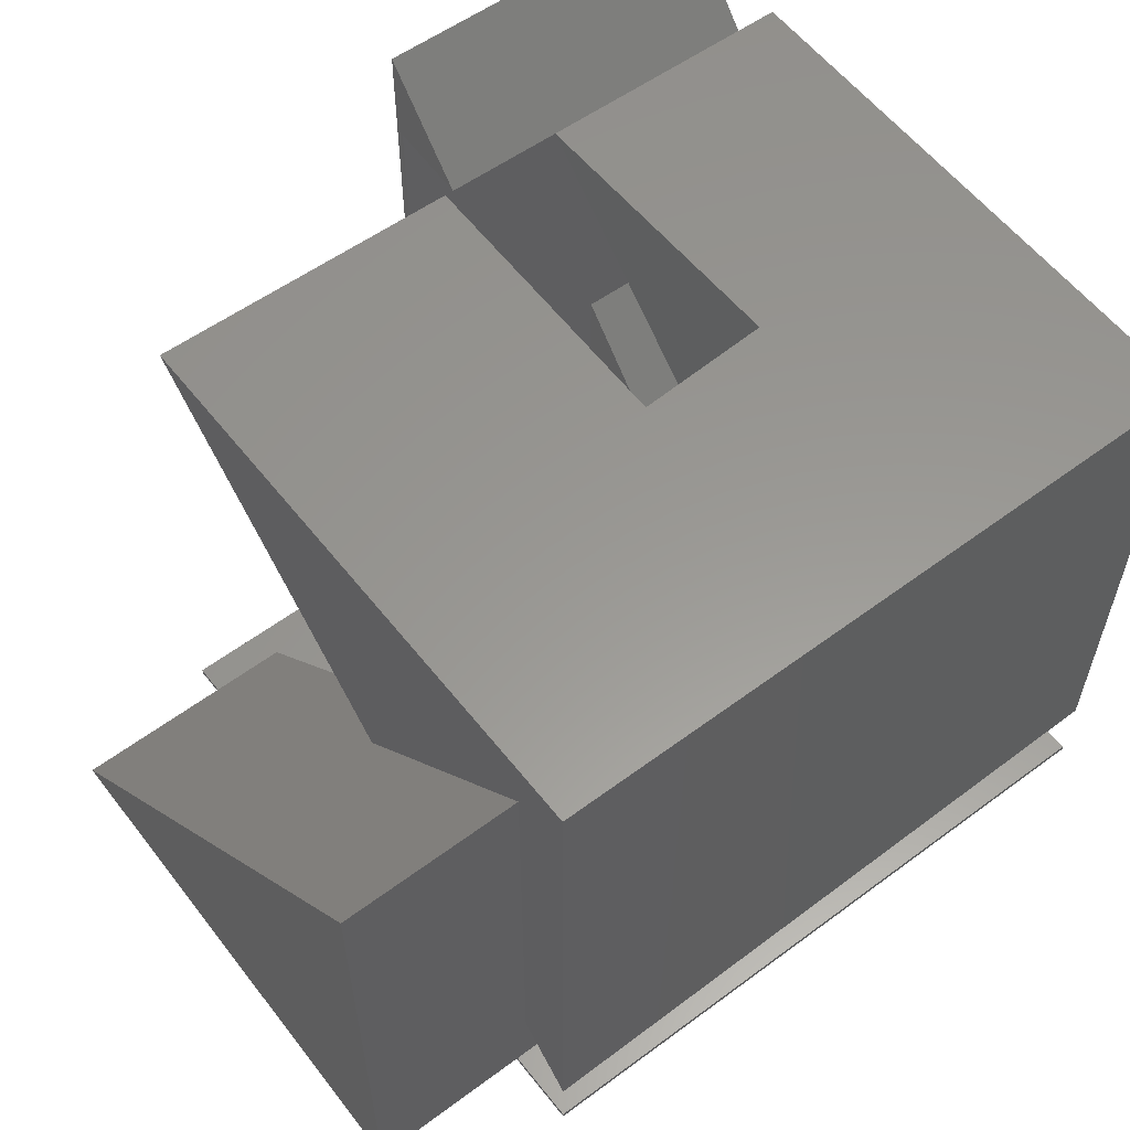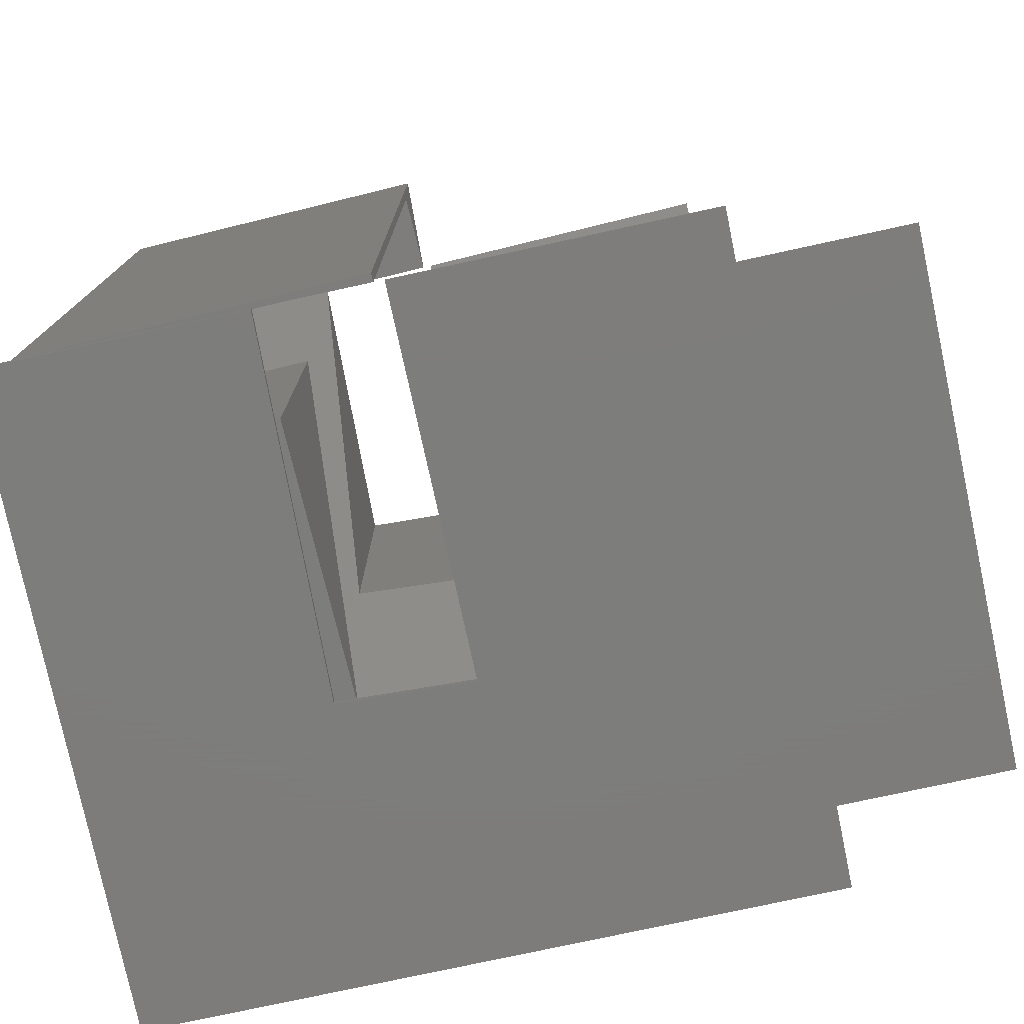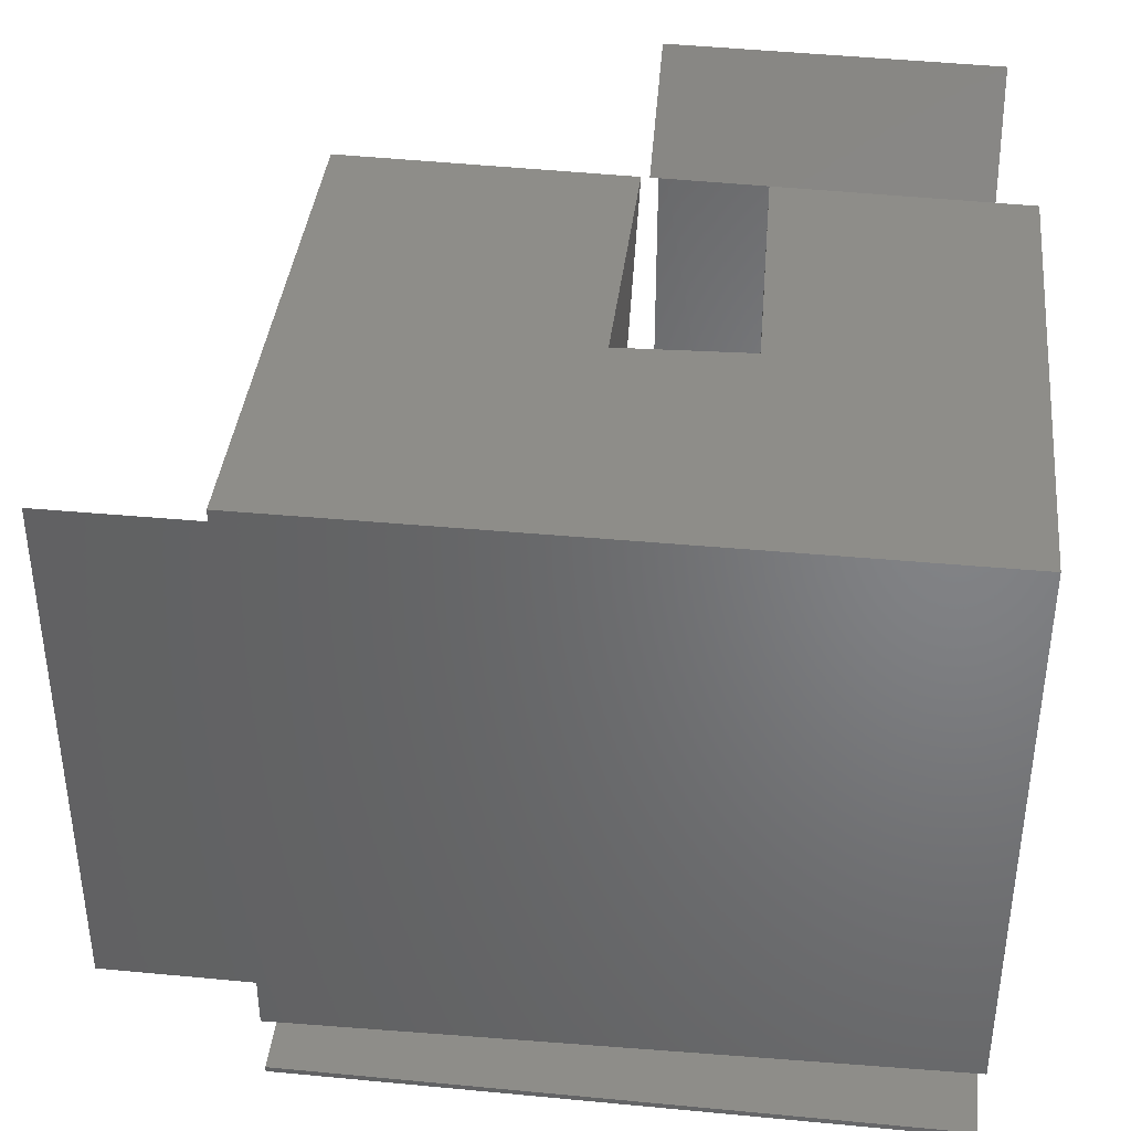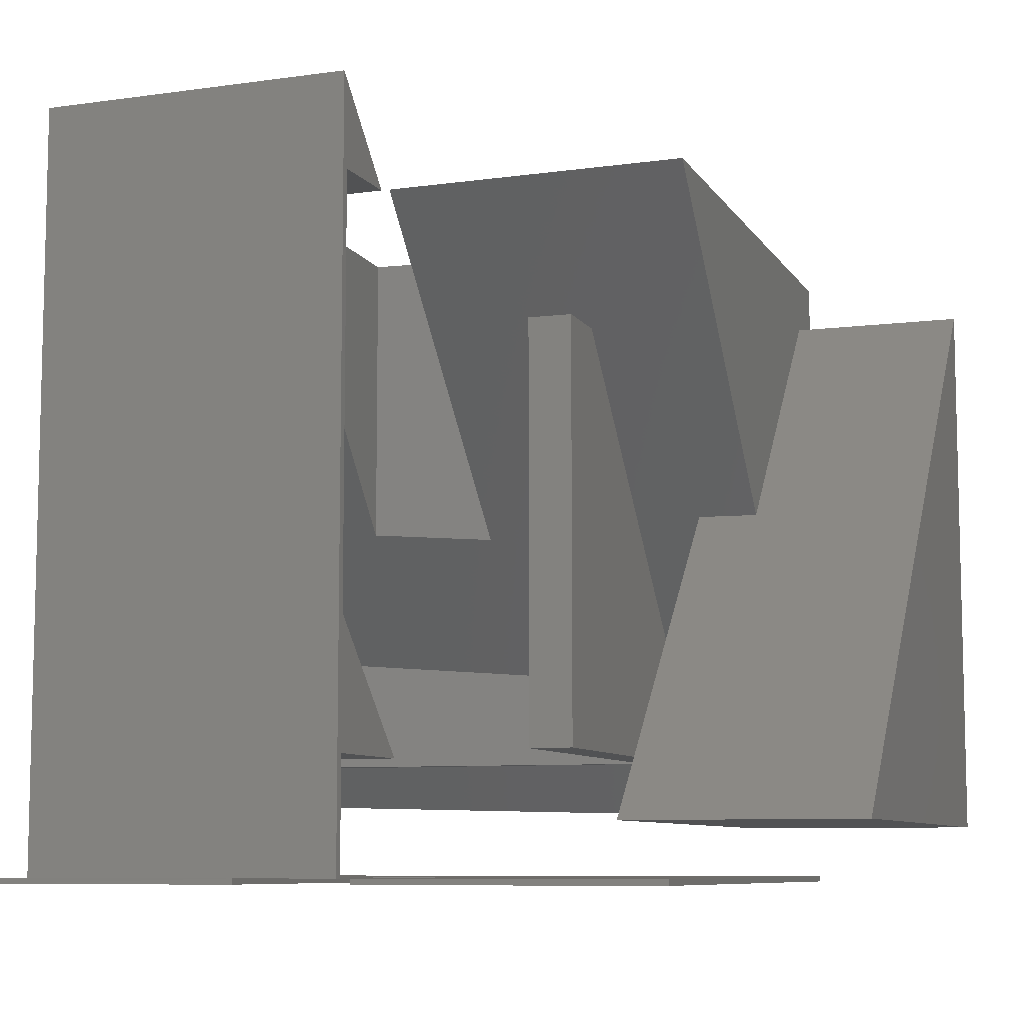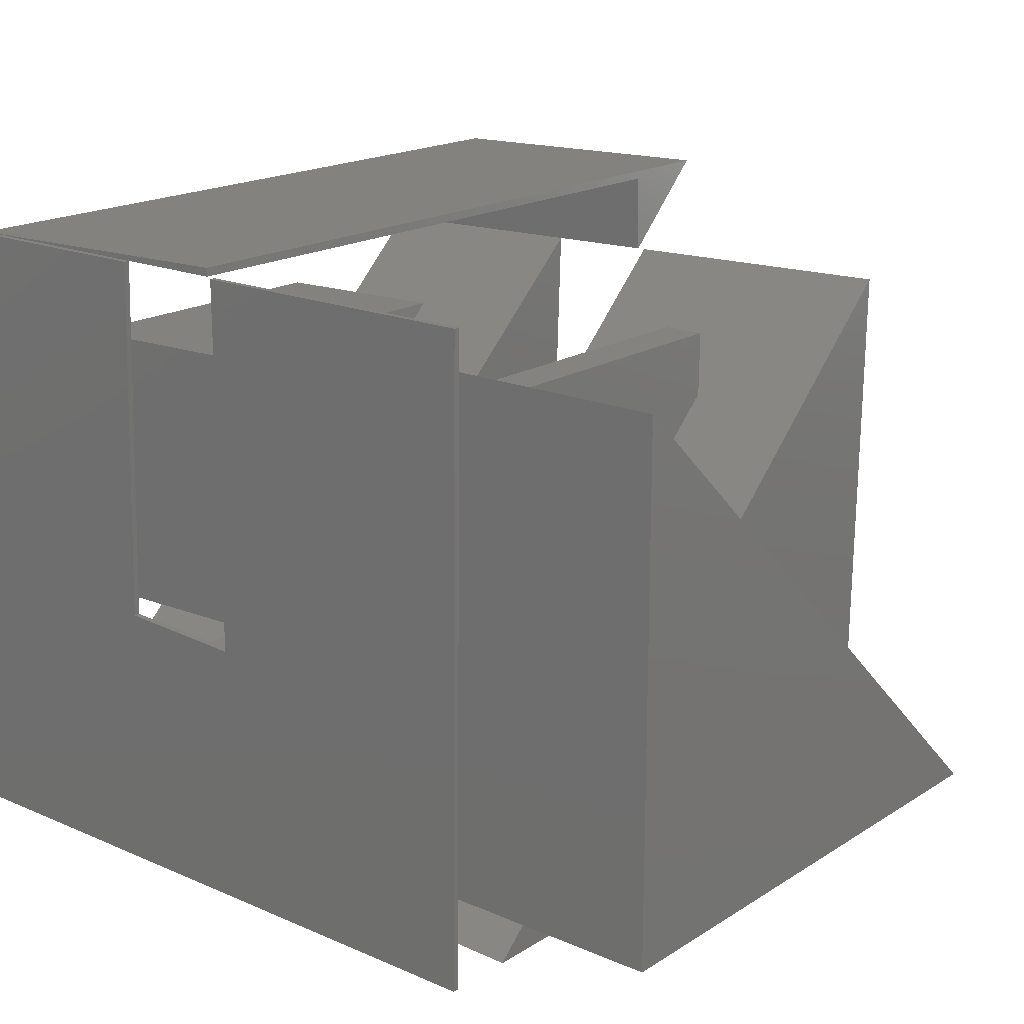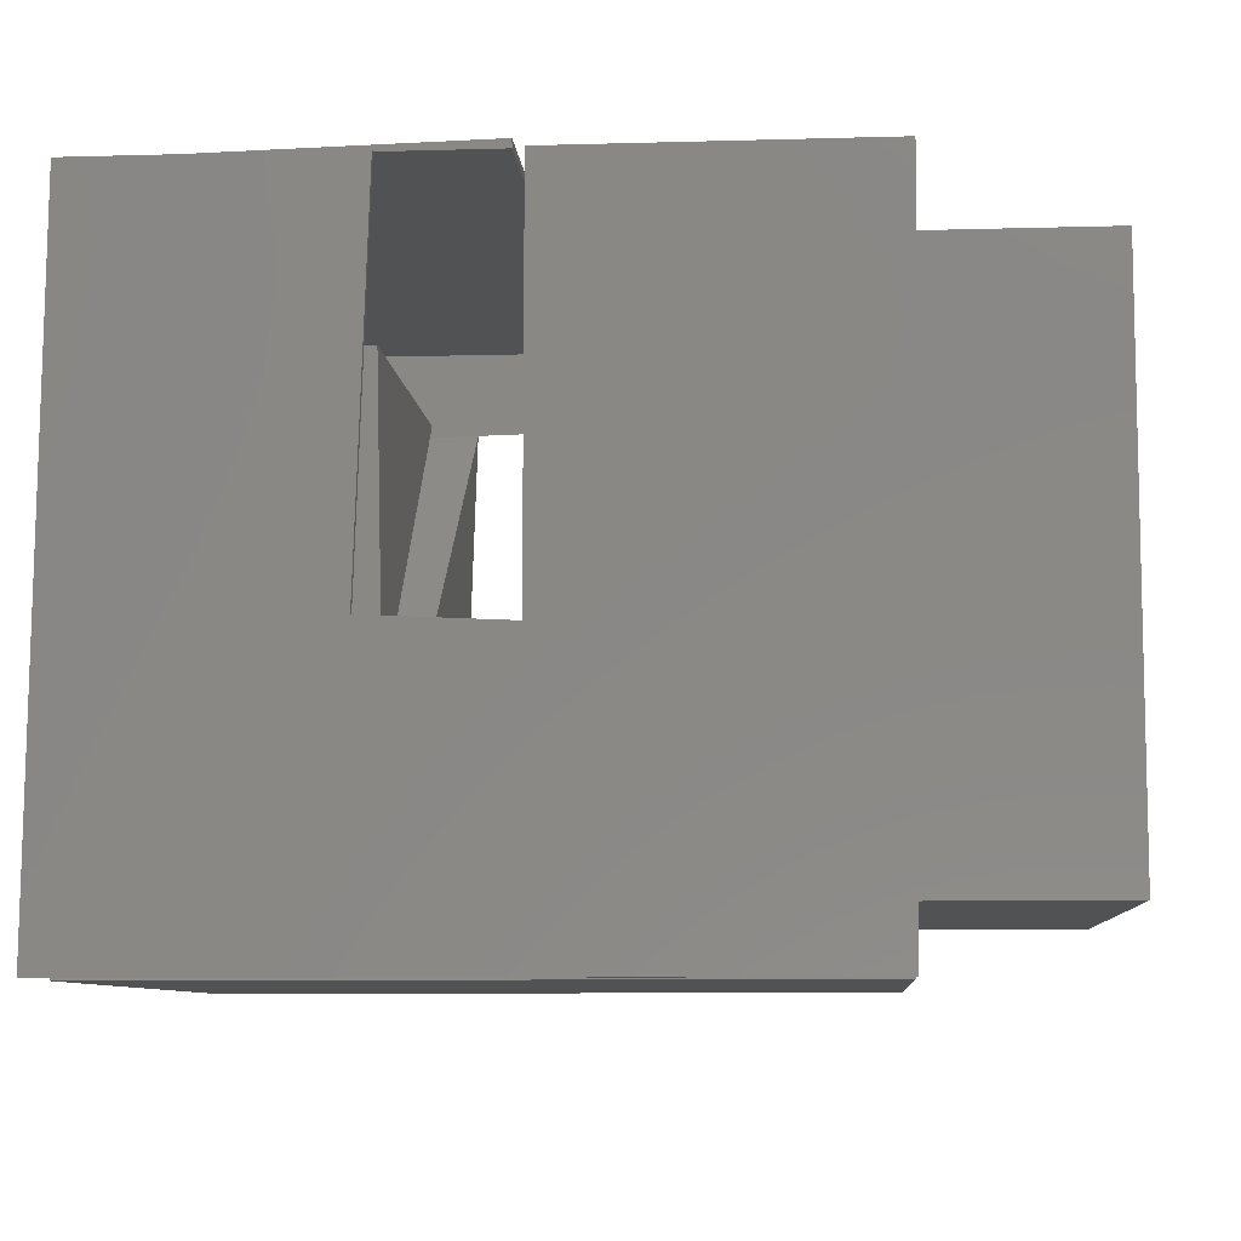
<metadata>
{"format":"stl","ext":"stl","renderer":"f3d","projection":"perspective","resolution":1024,"background":"white","views":[{"elev":58.9,"azim":142.6,"up":"+Y"},{"elev":-76.5,"azim":12.3,"up":"+Y"},{"elev":38.6,"azim":-173.2,"up":"+Y"},{"elev":-8.3,"azim":19.6,"up":"+Y"},{"elev":18.2,"azim":39.8,"up":"+Z"},{"elev":-8.4,"azim":4.5,"up":"+Z"}]}
</metadata>
<code>
# stl→obj: 71 verts, 130 faces
v 0.4686 0 -0.4062
v 0.7031 0 -0.4062
v 0.4686 -0.6496 -0.4062
v 0.7031 -0.75 -0.4062
v 0.3906 -0.6476 -0.4062
v 0.3906 -0.75 -0.4062
v 0.472 -0.3249 -0.1019
v 0.7031 -0.75 0.2964
v 0.3906 -0.75 0.2964
v 0.3906 -0.3238 -0.1029
v 0.4763 0.07812 0.2759
v 0.4677 -0.7329 -0.4844
v 0.4677 0.07812 -0.4844
v -0.1033 -0.3254 -0.1165
v -0.3575 -0.7113 -0.4844
v 0.07135 -0.3389 -0.1248
v 0.07303 0.07812 0.266
v 0.07303 -0.339 -0.1249
v -0.09087 0.07812 0.262
v -0.3756 0.07812 0.255
v -0.43 0.07812 0.2537
v -0.4384 -0.7092 -0.4844
v -0.4384 0.07812 -0.4844
v -0.1033 0.07812 -0.1165
v 0.07303 0.07812 -0.1249
v -0.1033 -0.8203 -0.1165
v 0.07135 -0.8203 -0.1248
v -0.3575 -0.8203 -0.4844
v 0.4677 -0.8203 -0.4844
v 0.07303 -0.8203 -0.1249
v 0.07303 -0.8203 0.3738
v 0.4775 -0.8203 0.3738
v -0.0872 -0.8203 0.3738
v -0.3785 -0.8203 0.3743
v -0.4384 -0.8203 -0.4844
v -0.4286 -0.8203 0.3738
v -0.4286 -0.8281 0.3738
v -0.4384 -0.8281 -0.4844
v -0.0872 -0.8281 0.3738
v -0.1033 -0.8281 -0.1165
v 0.4677 -0.8281 -0.4844
v 0.4775 -0.8281 0.3738
v 0.07303 -0.8281 -0.1249
v 0.07303 -0.8281 0.3738
v 0.06176 0.07812 0.2657
v 0.05911 0.07812 0.3738
v -0.3785 0.07812 0.3743
v 0.05911 -0.8203 0.3738
v 0.05883 -0.8203 0.385
v 0.05883 0.2055 0.385
v -0.3785 0.2055 0.3743
v -0.1088 -0.6484 0.209
v -0.1088 -0.2294 0.209
v -0.09914 -0.6484 -0.1835
v -0.3743 -0.2294 0.2024
v -0.3743 -0.6484 0.2024
v -0.3647 -0.6484 -0.19
v -0.2631 -0.6484 -0.1875
v 0.2449 -0.09375 -0.3051
v 0.2449 -0.6562 -0.3051
v -0.2642 -0.09375 -0.2809
v -0.2642 -0.6562 -0.2809
v -0.2646 -0.6562 -0.3125
v 0.2978 -0.6562 -0.3125
v 0.2449 -0.6562 0.202
v 0.3036 -0.6562 0.202
v 0.2449 -0.09375 0.202
v -0.2646 -0.09375 -0.3125
v 0.3036 -0.09375 0.202
v 0.2978 -0.09375 -0.3125
v -0.2646 -0.6484 -0.3125
f 1 2 3
f 3 2 4
f 3 4 5
f 5 4 6
f 7 2 1
f 8 2 9
f 9 2 7
f 9 7 10
f 6 9 5
f 5 9 10
f 11 7 1
f 3 12 1
f 1 12 13
f 1 13 11
f 14 15 16
f 5 10 17
f 5 17 18
f 5 18 16
f 5 16 15
f 5 15 12
f 5 12 3
f 19 20 14
f 14 20 15
f 20 21 15
f 15 21 22
f 7 11 10
f 10 11 17
f 4 2 8
f 8 9 4
f 4 9 6
f 21 23 22
f 13 12 23
f 23 12 15
f 23 15 22
f 19 24 20
f 23 21 20
f 23 20 24
f 23 24 25
f 23 25 13
f 17 11 25
f 25 11 13
f 18 17 25
f 24 14 25
f 25 14 16
f 25 16 18
f 14 24 19
f 26 27 28
f 29 28 27
f 29 27 30
f 29 30 31
f 29 31 32
f 26 28 33
f 33 28 34
f 28 35 34
f 34 35 36
f 36 35 37
f 37 35 38
f 37 39 33
f 37 33 34
f 37 34 36
f 26 33 40
f 40 33 39
f 29 32 41
f 41 32 42
f 41 28 29
f 41 38 28
f 28 38 35
f 38 41 43
f 38 43 40
f 38 40 39
f 38 39 37
f 44 43 42
f 42 43 41
f 27 40 30
f 27 26 40
f 30 40 43
f 31 30 44
f 44 30 43
f 32 31 42
f 42 31 44
f 45 46 19
f 19 46 47
f 19 47 20
f 48 33 46
f 46 33 34
f 46 34 47
f 34 49 47
f 47 49 50
f 47 50 51
f 51 20 47
f 50 45 51
f 51 45 19
f 51 19 20
f 50 46 45
f 50 49 46
f 46 49 48
f 49 33 48
f 49 34 33
f 52 53 54
f 53 52 55
f 55 52 56
f 57 56 58
f 58 56 52
f 58 52 54
f 57 58 55
f 55 58 54
f 55 54 53
f 57 55 56
f 59 60 61
f 61 60 62
f 62 60 63
f 63 60 64
f 64 60 65
f 64 65 66
f 67 65 59
f 59 65 60
f 68 59 61
f 69 67 70
f 70 67 59
f 70 59 68
f 63 71 62
f 62 71 68
f 62 68 61
f 70 68 71
f 70 71 63
f 70 63 64
f 70 64 69
f 69 64 66
f 69 66 67
f 67 66 65

</code>
